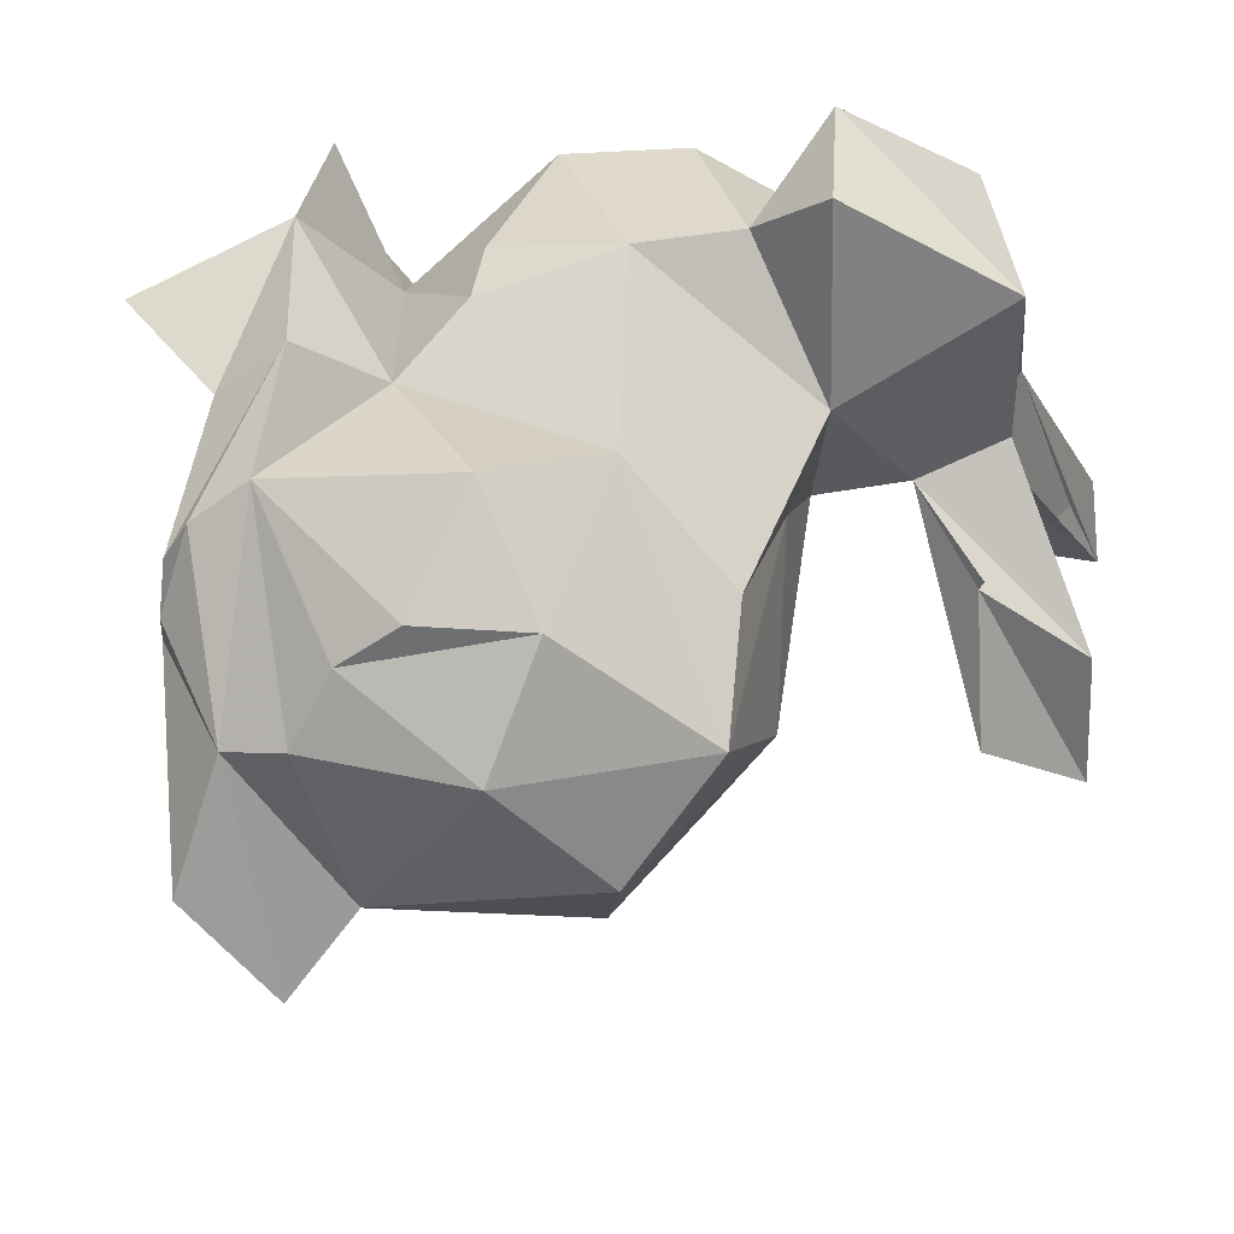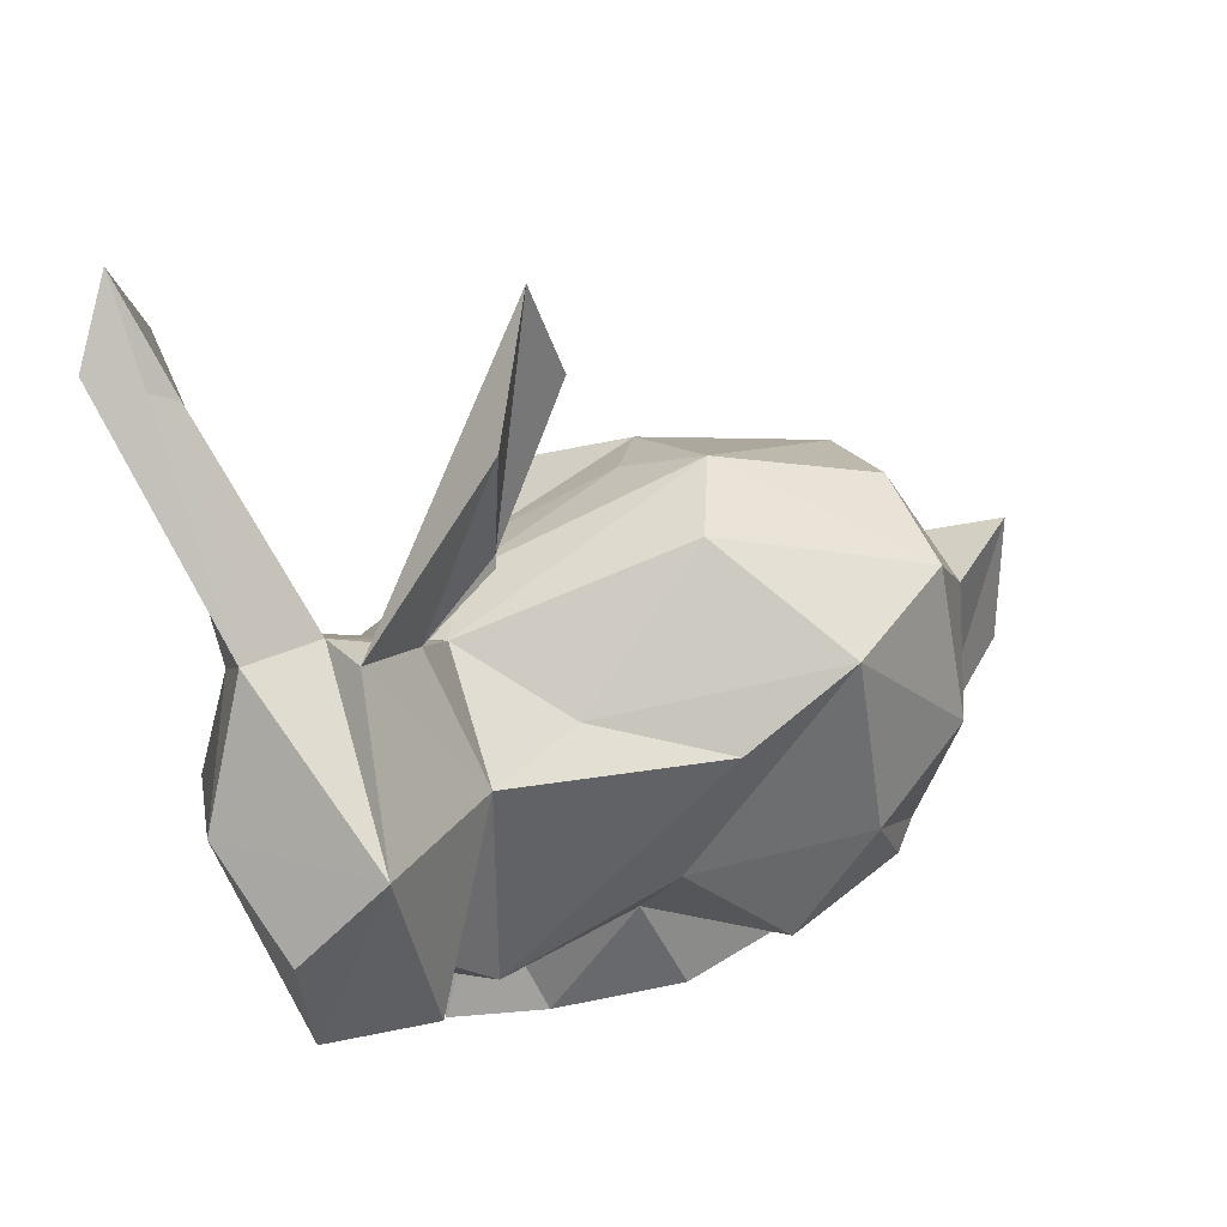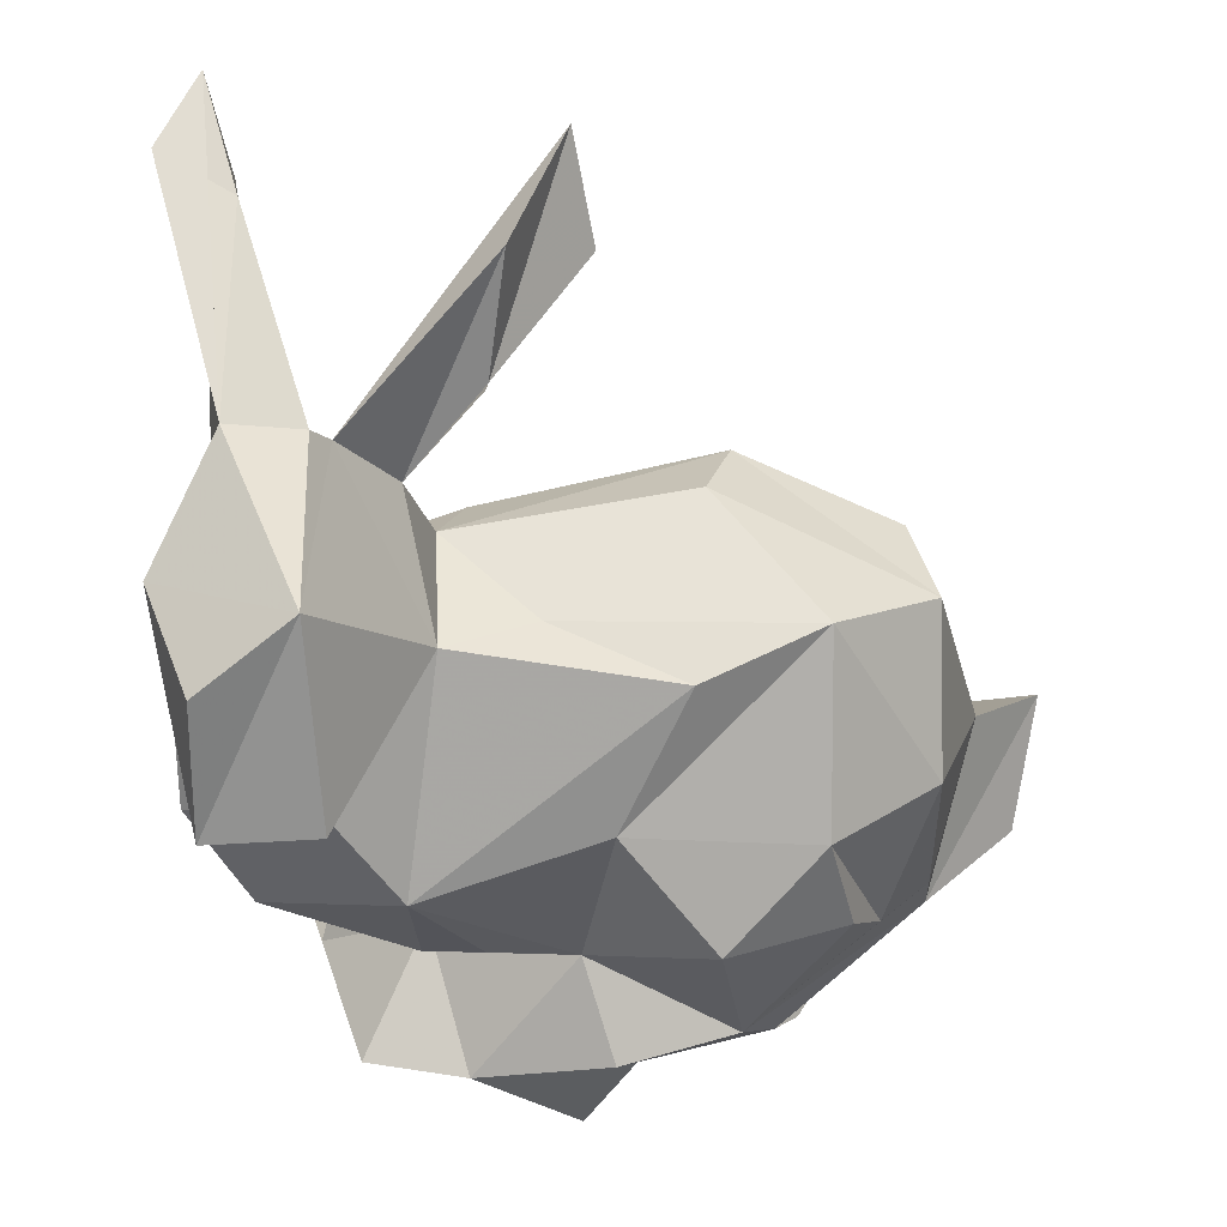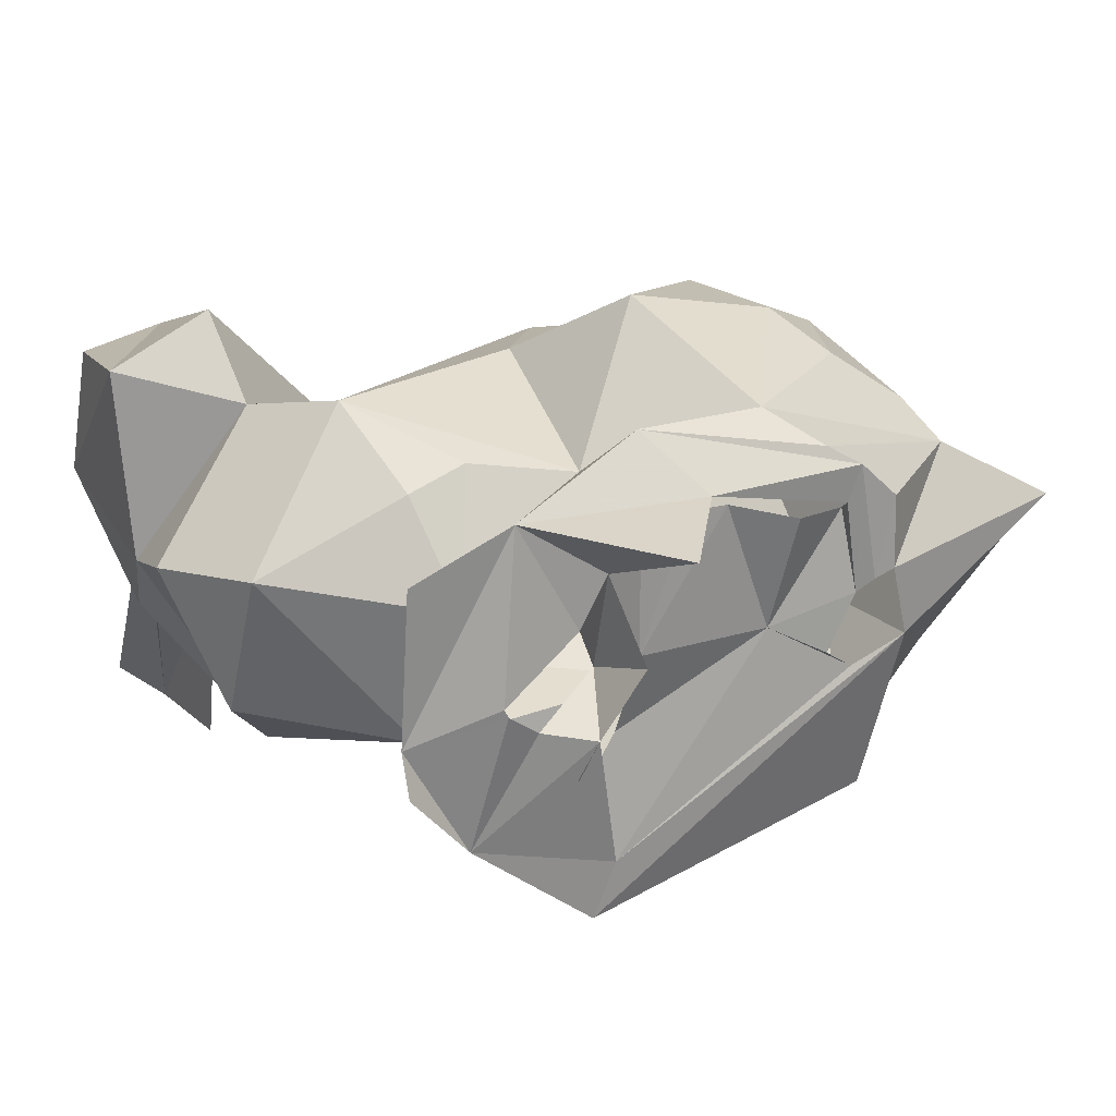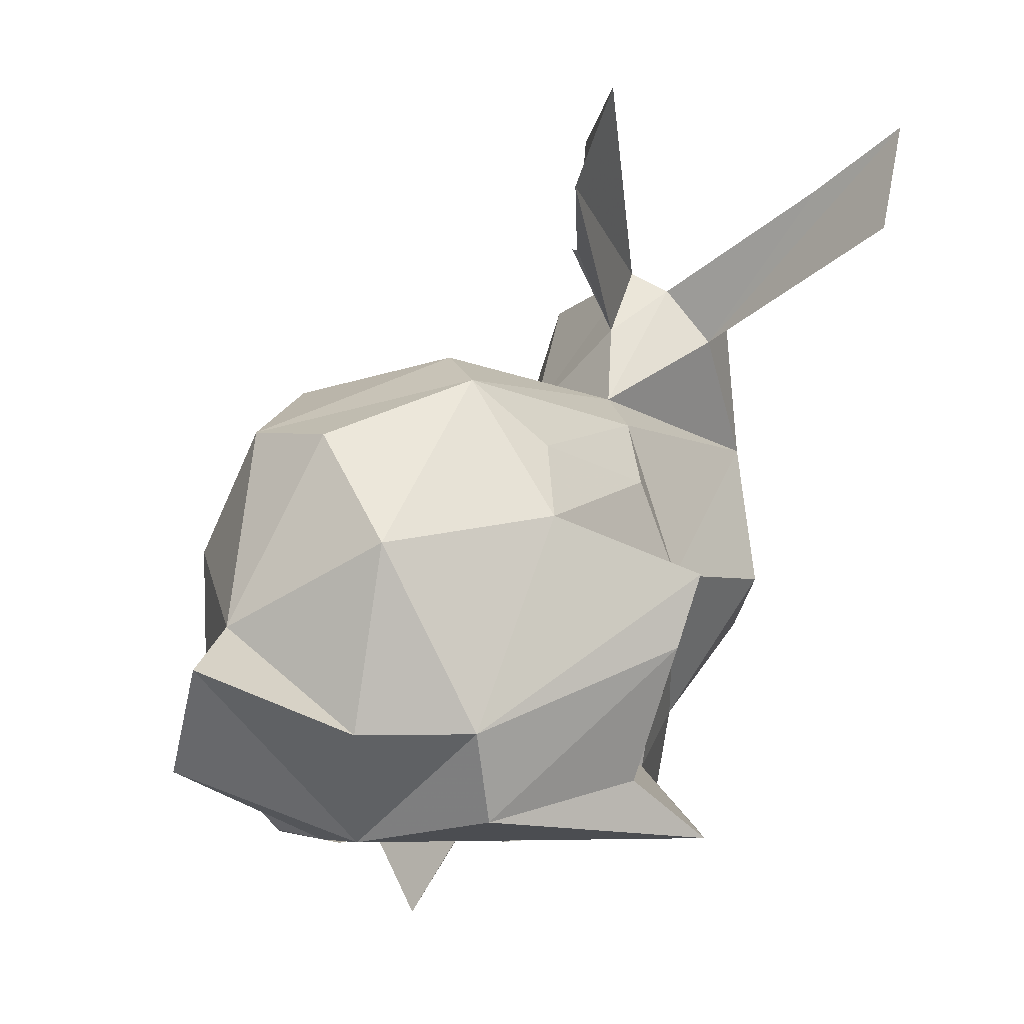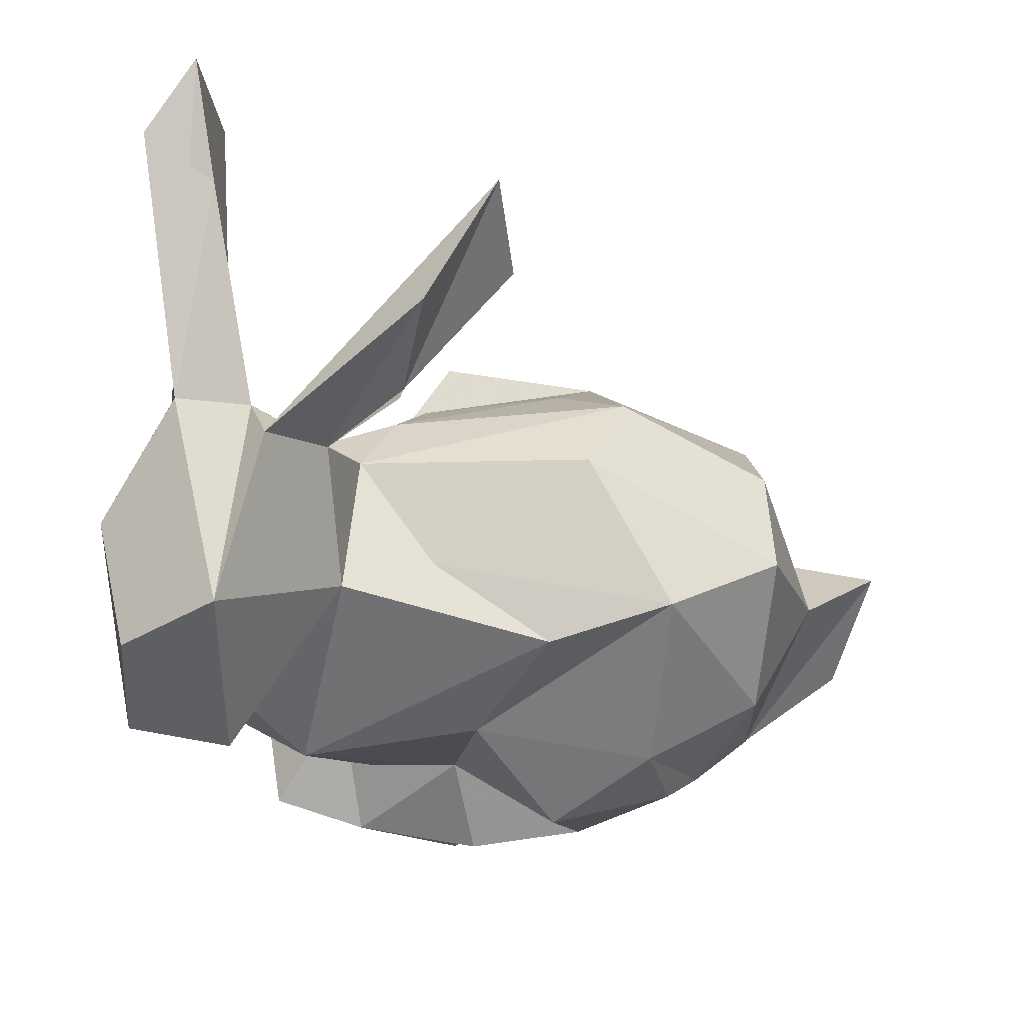
<metadata>
{"format":"obj","ext":"obj","renderer":"f3d","projection":"perspective","resolution":1024,"background":"white","views":[{"elev":70.7,"azim":104.4,"up":"+Z"},{"elev":72.6,"azim":-27.4,"up":"+Y"},{"elev":47.2,"azim":-13.7,"up":"+Y"},{"elev":29.0,"azim":-25.5,"up":"+Z"},{"elev":-5.5,"azim":132.7,"up":"+Y"},{"elev":65.9,"azim":-4.5,"up":"+Y"}]}
</metadata>
<code>
v 0.01695 -0.07086 0.04648
v 0.04132 -0.06422 0.05468
v 0.03852 -0.04912 0.04079
v 0.08214 0.01621 0.03344
v 0.02426 0.01771 -0.000154
v 0.02174 -0.04094 0.04228
v 0.1161 -0.03402 0.01735
v 0.05821 0.01243 0.03789
v 0.01128 -0.04145 0.03908
v 0.008537 -0.01838 0.04661
v -0.001872 -0.001082 0.04054
v -0.008121 -0.02011 -0.01466
v 0.07178 -0.07163 0.04855
v -0.02063 0.01049 -0.000423
v 0.1236 -0.06149 0.02349
v 0.03317 0.04956 0.002286
v 0.03876 0.07042 -0.006506
v 0.08904 -0.04354 0.04988
v 0.06421 -0.06327 0.05344
v 0.03396 0.04895 0.000234
v 0.08186 -0.03421 0.05597
v 0.101 -0.04785 0.04084
v 0.05575 0.05615 -0.01843
v 0.008121 0.04835 0.006514
v 0.01938 0.0183 0.02565
v -0.00367 0.0114 0.05371
v 0.1 -0.0174 0.04341
v 0.08668 -0.07544 0.01196
v 0.1024 -0.05883 0.03704
v -0.02261 0.002843 0.01276
v 0.0819 -0.07102 -0.0192
v 0.1321 -0.04281 0.008016
v -0.02306 0.007726 0.04734
v 8.1e-05 0.07172 -0.05966
v 0.1048 0.002813 0.002904
v -0.002473 0.04452 0.03762
v 0.0055 0.04378 -0.001399
v 0.03723 0.01546 0.02129
v -0.008184 0.04771 -0.001945
v 0.0773 -0.01399 0.05414
v -0.01045 0.06689 -0.0475
v -0.009899 0.03807 -0.00588
v 0.001672 0.06129 -0.03922
v 0.1048 0.004871 0.0223
v 0.04328 -0.01127 0.04641
v -0.0208 0.03278 0.0402
v -0.0242 -0.0152 0.02071
v 0.05759 -0.02954 0.06108
v 0.008475 -0.04923 -0.003692
v 0.01483 -0.0551 0.02267
v 0.03779 -0.002761 -0.02036
v 0.1048 -0.0189 -0.01318
v 0.06509 0.002411 -0.0191
v -0.01451 -0.03628 0.02617
v -0.02393 0.03498 0.01649
v 0.04352 -0.02295 -0.04027
v 0.07278 -0.0126 -0.02774
v 0.03157 0.01036 -0.0117
v 0.0686 0.02213 0.004488
v 0.07699 0.01512 -0.00989
v 0.08974 -0.05442 -0.02337
v 0.04797 -0.06341 -0.02653
v 0.007053 -0.0741 -0.009747
v 0.1037 -0.05464 -0.004965
v 0.00073 0.03207 -0.009194
v 0.0479 -0.03745 -0.03783
v 0.03427 -0.05597 -0.009199
v -0.01728 -0.0292 -0.001651
v 0.0188 0.03394 0.003632
v 0.02457 -0.06086 -0.009248
v 0.03049 -0.0216 -0.0232
v 0.05379 0.07551 -0.02685
v 0.02876 -0.07515 -0.02901
v 0.03318 -0.07465 -0.01911
v 0.02747 -0.0731 -0.005835
v 0.08185 -0.07288 0.006136
v 0.02907 -0.07076 -0.005785
v 0.02573 -0.07542 -0.000395
v 0.07687 -0.07463 0.007611
v 0.07162 -0.07528 0.01183
v 0.02952 -0.07564 0.006158
v 0.08887 -0.0726 0.01697
v -0.003391 -0.07465 0.003538
v -0.003136 -0.07124 0.0108
v 0.01937 -0.07425 0.009793
v 0.03516 -0.0697 0.003105
v 0.06247 -0.07107 0.01675
v 0.07962 -0.07606 0.02438
v 0.08384 -0.07524 0.02505
v 0.03727 -0.07692 0.01847
v 0.08432 -0.07364 0.03774
v 0.01335 -0.07583 0.01523
v 0.01268 -0.07566 0.01674
v 0.06583 -0.07441 0.03801
v 0.0765 -0.07534 0.02223
v 0.05471 -0.07017 0.04104
v 0.03476 -0.06241 0.01174
v 0.03819 -0.07222 0.01812
v 0.02621 -0.07473 0.02716
v 0.07526 -0.07152 0.03657
v 0.07455 -0.07439 0.03899
v 0.03124 -0.07455 0.03621
v -0.000898 -0.07019 0.03911
v 0.03735 -0.09285 0.04587
v 0.07709 -0.07422 0.04526
v 0.03892 -0.07059 0.03721
v 0.04782 -0.07005 0.0414
v 0.04937 -0.07446 0.04578
v 0.003017 0.05035 -0.05722
f 34 41 43
f 36 55 46
f 26 36 33
f 38 8 4
f 10 11 47
f 59 38 4
f 52 35 7
f 38 59 5
f 103 1 50
f 6 10 9
f 17 24 69
f 6 3 10
f 10 25 11
f 40 4 45
f 3 45 10
f 54 47 68
f 8 25 10
f 8 38 25
f 8 10 45
f 59 44 60
f 59 4 44
f 20 69 23
f 3 2 19
f 73 28 74
f 48 40 45
f 4 8 45
f 13 19 2
f 72 17 20
f 15 32 29
f 71 51 57
f 26 25 36
f 19 18 21
f 25 24 36
f 25 26 11
f 13 29 19
f 44 27 7
f 18 40 21
f 27 4 40
f 19 29 22
f 27 40 18
f 48 19 21
f 7 27 22
f 22 29 7
f 22 27 18
f 21 40 48
f 27 44 4
f 98 102 90
f 69 20 16
f 2 105 13
f 22 18 19
f 23 72 20
f 69 20 17
f 20 69 16
f 96 107 98
f 104 1 102
f 14 30 55
f 64 61 52
f 52 7 64
f 34 43 65
f 61 64 28
f 61 28 31
f 109 34 65
f 28 73 31
f 25 69 24
f 15 28 32
f 35 44 7
f 69 25 5
f 43 39 37
f 55 36 39
f 6 9 50
f 39 36 37
f 38 5 25
f 36 24 37
f 65 43 37
f 41 39 43
f 60 44 35
f 50 3 6
f 23 24 72
f 3 48 45
f 24 23 69
f 10 47 54
f 3 19 48
f 2 3 1
f 50 49 84
f 33 46 55
f 65 42 34
f 39 41 34
f 42 39 34
f 71 57 56
f 47 11 30
f 70 73 63
f 56 67 71
f 24 17 72
f 47 30 12
f 68 47 12
f 67 56 62
f 84 63 83
f 14 55 42
f 55 39 42
f 60 35 52
f 52 57 60
f 62 70 67
f 7 32 64
f 90 102 97
f 90 97 81
f 5 60 58
f 53 58 60
f 53 51 58
f 3 50 1
f 70 62 73
f 58 14 5
f 5 59 60
f 58 51 71
f 69 37 24
f 7 29 32
f 53 60 57
f 30 14 12
f 70 63 84
f 32 28 64
f 68 12 49
f 71 14 58
f 67 70 71
f 14 42 65
f 97 102 99
f 14 65 5
f 102 1 99
f 49 12 71
f 57 52 61
f 61 56 57
f 71 12 14
f 37 69 5
f 31 66 61
f 61 66 56
f 49 71 70
f 62 66 31
f 73 62 31
f 65 37 5
f 34 109 65
f 106 102 98
f 57 51 53
f 84 49 70
f 56 66 62
f 88 105 95
f 105 101 95
f 105 108 101
f 100 95 101
f 28 89 82
f 105 2 108
f 91 105 88
f 80 87 79
f 105 91 13
f 89 91 88
f 49 54 68
f 29 91 89
f 28 76 79
f 30 11 33
f 94 96 87
f 108 2 1
f 33 55 30
f 91 29 13
f 107 106 98
f 96 98 87
f 33 11 26
f 54 49 50
f 95 87 80
f 63 84 83
f 54 9 10
f 95 100 87
f 15 89 28
f 92 84 63
f 50 9 54
f 93 84 92
f 36 46 33
f 74 63 73
f 93 1 84
f 74 81 63
f 63 85 92
f 85 63 81
f 99 1 93
f 81 74 75
f 78 81 75
f 1 103 84
f 15 29 89
f 77 75 74
f 50 84 103
f 87 98 86
f 74 86 77
f 97 85 81
f 100 94 87
f 87 86 74
f 79 87 74
f 74 28 79
f 108 1 104

</code>
